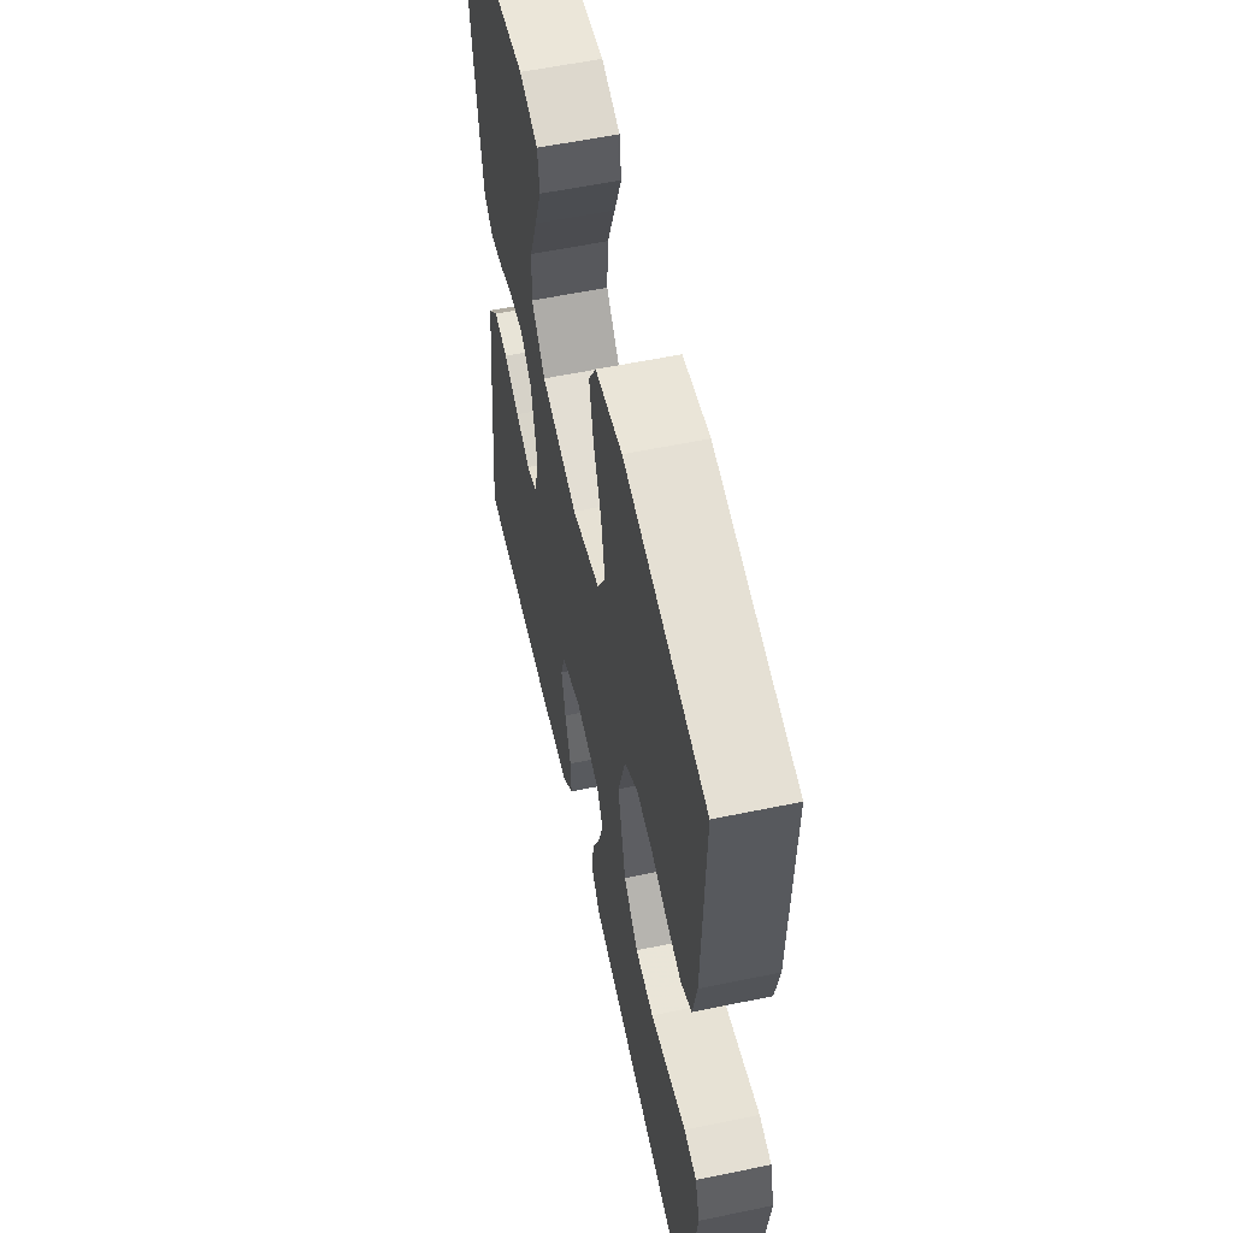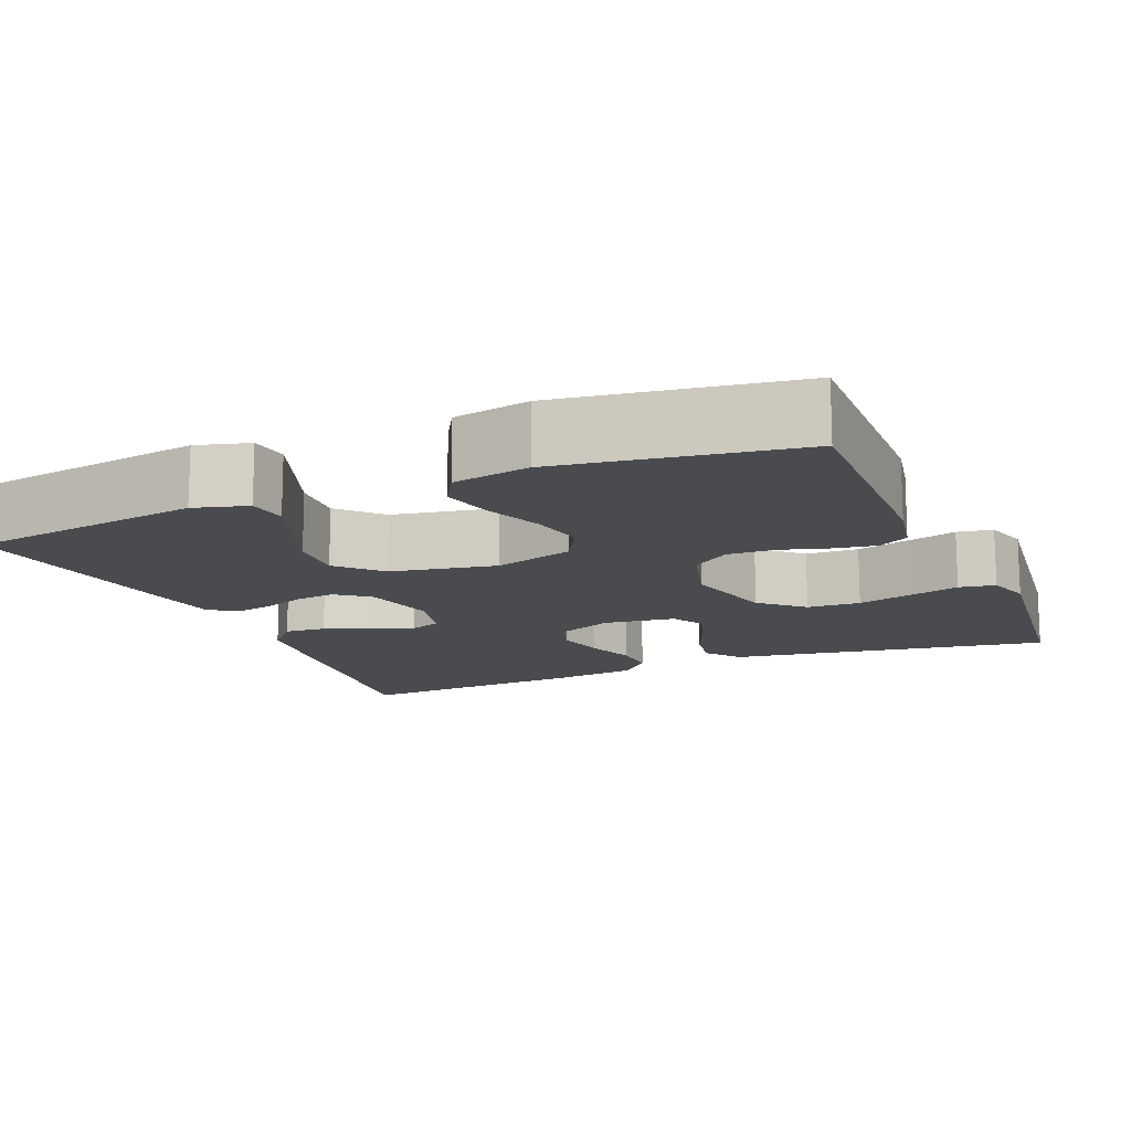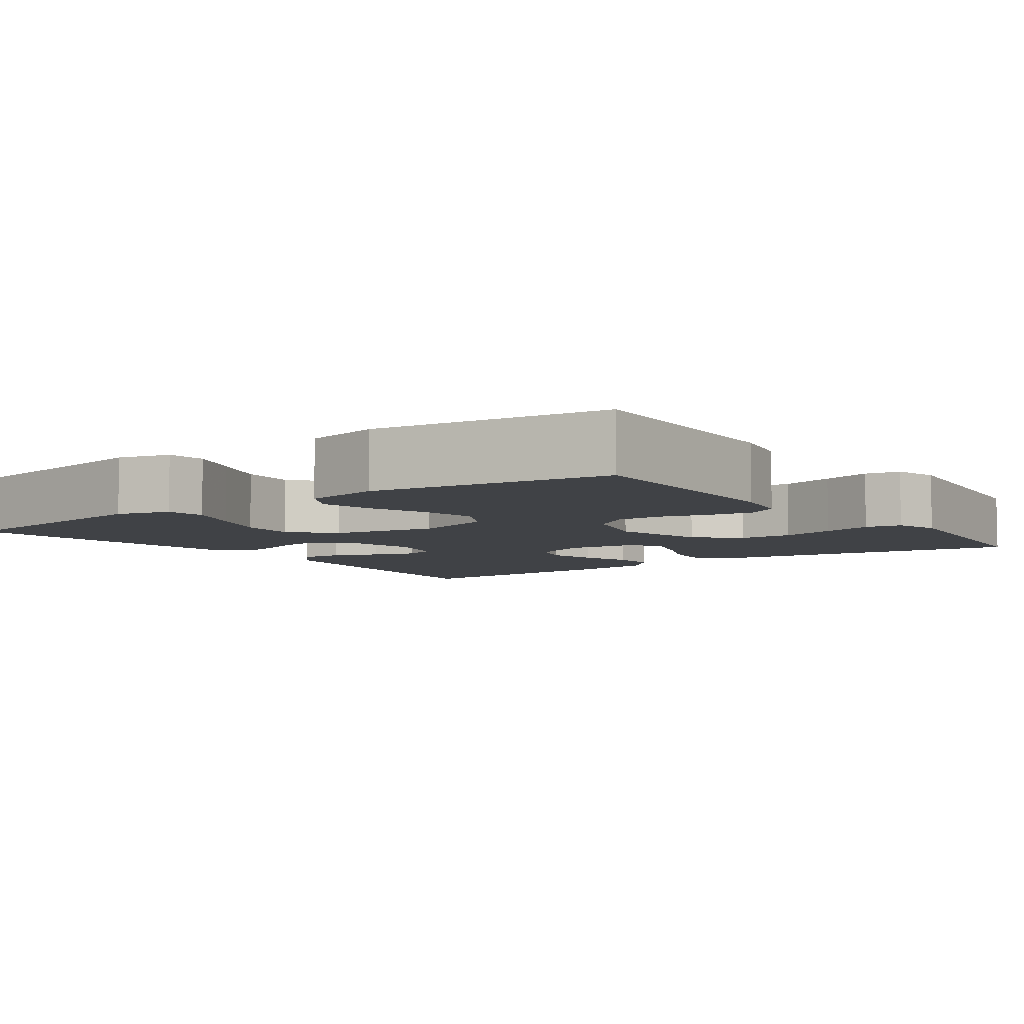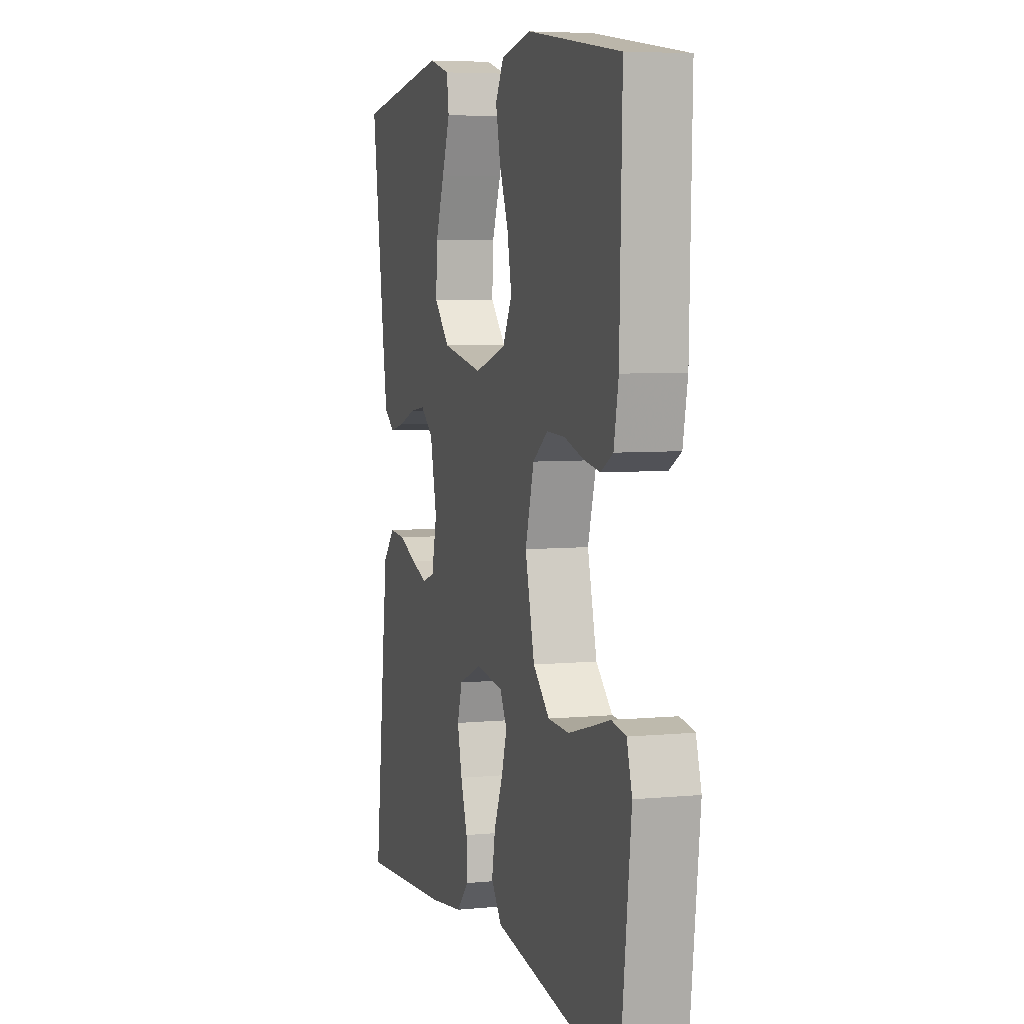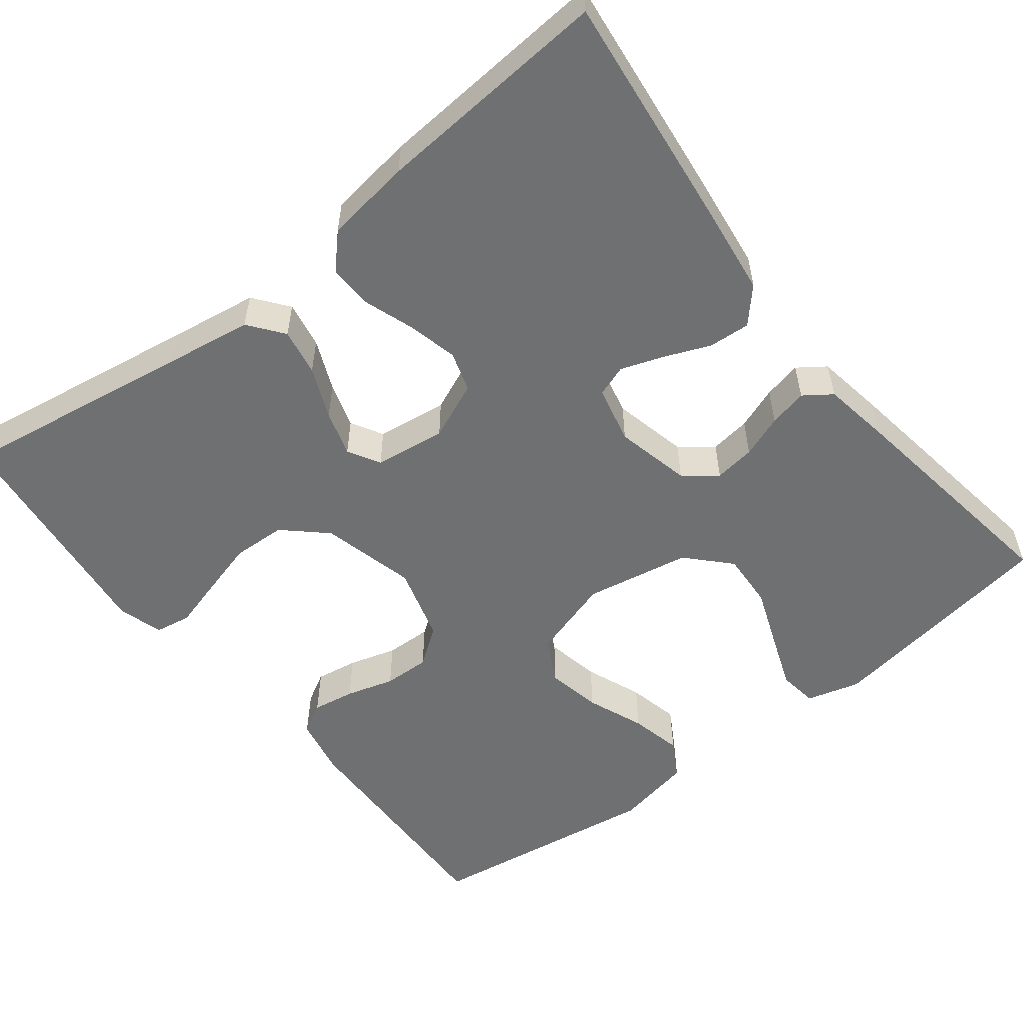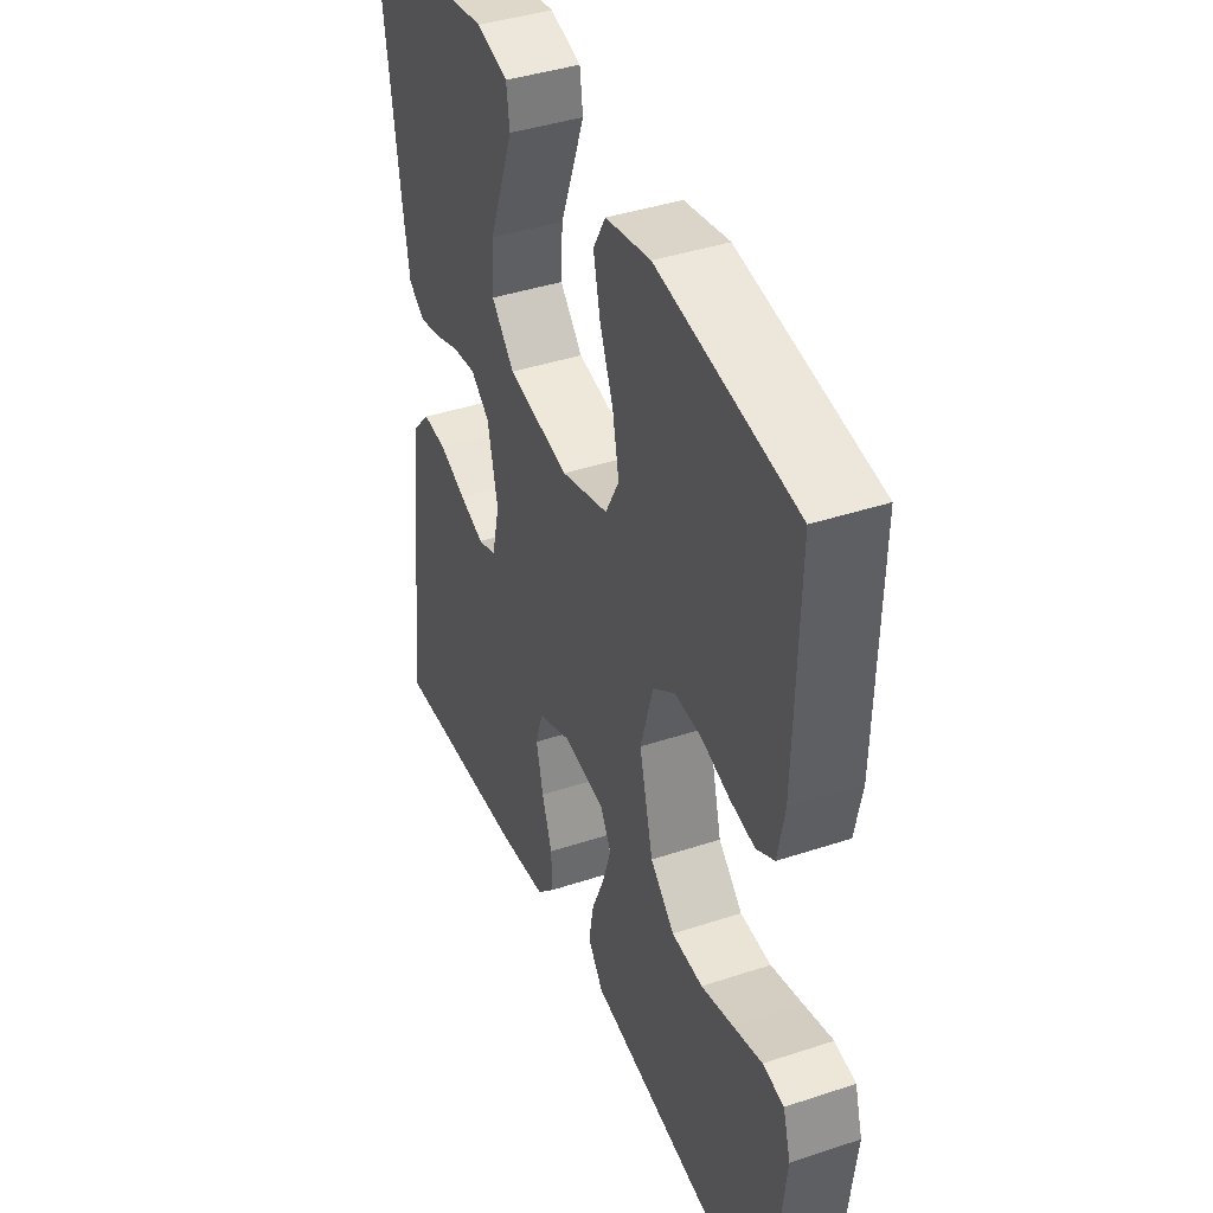
<metadata>
{"format":"obj","ext":"obj","renderer":"f3d","projection":"perspective","resolution":1024,"background":"white","views":[{"elev":57.5,"azim":77.8,"up":"+Z"},{"elev":-13.9,"azim":22.8,"up":"+Y"},{"elev":-6.3,"azim":36.0,"up":"+Y"},{"elev":5.6,"azim":73.5,"up":"+Z"},{"elev":-54.9,"azim":-141.9,"up":"+Y"},{"elev":40.8,"azim":68.0,"up":"+Z"}]}
</metadata>
<code>
v 0.5 0.07 0.5
v 0.492 0.07 0.2
v 0.477 0.07 0.124
v 0.438 0.07 0.102
v 0.384 0.07 0.111
v 0.323 0.07 0.129
v 0.264 0.07 0.131
v 0.216 0.07 0.096
v 0.188 0.07 0
v 0.218 0.07 -0.12
v 0.271 0.07 -0.169
v 0.339 0.07 -0.172
v 0.409 0.07 -0.153
v 0.473 0.07 -0.135
v 0.519 0.07 -0.143
v 0.536 0.07 -0.2
v 0.5 0.07 -0.5
v 0.2 0.07 -0.452
v 0.091 0.07 -0.435
v 0.057 0.07 -0.391
v 0.068 0.07 -0.331
v 0.096 0.07 -0.266
v 0.114 0.07 -0.208
v 0.091 0.07 -0.167
v 0 0.07 -0.155
v -0.073 0.07 -0.186
v -0.089 0.07 -0.237
v -0.074 0.07 -0.3
v -0.052 0.07 -0.364
v -0.05 0.07 -0.421
v -0.09 0.07 -0.463
v -0.2 0.07 -0.478
v -0.5 0.07 -0.5
v -0.465 0.07 -0.2
v -0.45 0.07 -0.083
v -0.411 0.07 -0.04
v -0.358 0.07 -0.044
v -0.3 0.07 -0.068
v -0.246 0.07 -0.087
v -0.206 0.07 -0.073
v -0.189 0.07 0
v -0.211 0.07 0.096
v -0.252 0.07 0.128
v -0.304 0.07 0.121
v -0.358 0.07 0.101
v -0.407 0.07 0.09
v -0.442 0.07 0.115
v -0.456 0.07 0.2
v -0.5 0.07 0.5
v -0.2 0.07 0.546
v -0.132 0.07 0.527
v -0.125 0.07 0.477
v -0.151 0.07 0.408
v -0.18 0.07 0.332
v -0.184 0.07 0.261
v -0.134 0.07 0.208
v 0 0.07 0.183
v 0.103 0.07 0.214
v 0.133 0.07 0.27
v 0.119 0.07 0.34
v 0.09 0.07 0.413
v 0.075 0.07 0.479
v 0.102 0.07 0.526
v 0.2 0.07 0.545
v 0.5 0 0.5
v 0.492 0 0.2
v 0.477 0 0.124
v 0.438 0 0.102
v 0.384 0 0.111
v 0.323 0 0.129
v 0.264 0 0.131
v 0.216 0 0.096
v 0.188 0 0
v 0.218 0 -0.12
v 0.271 0 -0.169
v 0.339 0 -0.172
v 0.409 0 -0.153
v 0.473 0 -0.135
v 0.519 0 -0.143
v 0.536 0 -0.2
v 0.5 0 -0.5
v 0.2 0 -0.452
v 0.091 0 -0.435
v 0.057 0 -0.391
v 0.068 0 -0.331
v 0.096 0 -0.266
v 0.114 0 -0.208
v 0.091 0 -0.167
v 0 0 -0.155
v -0.073 0 -0.186
v -0.089 0 -0.237
v -0.074 0 -0.3
v -0.052 0 -0.364
v -0.05 0 -0.421
v -0.09 0 -0.463
v -0.2 0 -0.478
v -0.5 0 -0.5
v -0.465 0 -0.2
v -0.45 0 -0.083
v -0.411 0 -0.04
v -0.358 0 -0.044
v -0.3 0 -0.068
v -0.246 0 -0.087
v -0.206 0 -0.073
v -0.189 0 0
v -0.211 0 0.096
v -0.252 0 0.128
v -0.304 0 0.121
v -0.358 0 0.101
v -0.407 0 0.09
v -0.442 0 0.115
v -0.456 0 0.2
v -0.5 0 0.5
v -0.2 0 0.546
v -0.132 0 0.527
v -0.125 0 0.477
v -0.151 0 0.408
v -0.18 0 0.332
v -0.184 0 0.261
v -0.134 0 0.208
v 0 0 0.183
v 0.103 0 0.214
v 0.133 0 0.27
v 0.119 0 0.34
v 0.09 0 0.413
v 0.075 0 0.479
v 0.102 0 0.526
v 0.2 0 0.545
f 4 5 6
f 3 4 6
f 2 3 6
f 1 2 6
f 64 1 6
f 63 64 6
f 62 63 6
f 61 62 6
f 60 61 6
f 59 60 6 7
f 58 59 7 8
f 57 58 8 9
f 56 57 9 10
f 52 53 54
f 51 52 54
f 50 51 54
f 49 50 54
f 48 49 54
f 47 48 54
f 46 47 54
f 45 46 54
f 44 45 54
f 43 44 54 55
f 42 43 55 56
f 36 37 38
f 35 36 38
f 34 35 38
f 33 34 38
f 32 33 38
f 31 32 38
f 30 31 38
f 29 30 38
f 28 29 38
f 27 28 38 39
f 26 27 39 40
f 20 21 22
f 19 20 22
f 18 19 22
f 17 18 22
f 16 17 22
f 15 16 22
f 14 15 22
f 13 14 22
f 12 13 22
f 11 12 22 23
f 10 11 23 24
f 10 24 25
f 56 10 25
f 42 56 25
f 41 42 25
f 25 26 40 41
f 70 69 68
f 70 68 67
f 70 67 66
f 70 66 65
f 70 65 128
f 70 128 127
f 70 127 126
f 70 126 125
f 70 125 124
f 71 70 124 123
f 72 71 123 122
f 73 72 122 121
f 74 73 121 120
f 118 117 116
f 118 116 115
f 118 115 114
f 118 114 113
f 118 113 112
f 118 112 111
f 118 111 110
f 118 110 109
f 118 109 108
f 119 118 108 107
f 120 119 107 106
f 102 101 100
f 102 100 99
f 102 99 98
f 102 98 97
f 102 97 96
f 102 96 95
f 102 95 94
f 102 94 93
f 102 93 92
f 103 102 92 91
f 104 103 91 90
f 86 85 84
f 86 84 83
f 86 83 82
f 86 82 81
f 86 81 80
f 86 80 79
f 86 79 78
f 86 78 77
f 86 77 76
f 87 86 76 75
f 88 87 75 74
f 89 88 74
f 89 74 120
f 89 120 106
f 89 106 105
f 105 104 90 89
f 1 65 66 2
f 2 66 67 3
f 3 67 68 4
f 4 68 69 5
f 5 69 70 6
f 6 70 71 7
f 7 71 72 8
f 8 72 73 9
f 9 73 74 10
f 10 74 75 11
f 11 75 76 12
f 12 76 77 13
f 13 77 78 14
f 14 78 79 15
f 15 79 80 16
f 16 80 81 17
f 17 81 82 18
f 18 82 83 19
f 19 83 84 20
f 20 84 85 21
f 21 85 86 22
f 22 86 87 23
f 23 87 88 24
f 24 88 89 25
f 25 89 90 26
f 26 90 91 27
f 27 91 92 28
f 28 92 93 29
f 29 93 94 30
f 30 94 95 31
f 31 95 96 32
f 32 96 97 33
f 33 97 98 34
f 34 98 99 35
f 35 99 100 36
f 36 100 101 37
f 37 101 102 38
f 38 102 103 39
f 39 103 104 40
f 40 104 105 41
f 41 105 106 42
f 42 106 107 43
f 43 107 108 44
f 44 108 109 45
f 45 109 110 46
f 46 110 111 47
f 47 111 112 48
f 48 112 113 49
f 49 113 114 50
f 50 114 115 51
f 51 115 116 52
f 52 116 117 53
f 53 117 118 54
f 54 118 119 55
f 55 119 120 56
f 56 120 121 57
f 57 121 122 58
f 58 122 123 59
f 59 123 124 60
f 60 124 125 61
f 61 125 126 62
f 62 126 127 63
f 63 127 128 64
f 64 128 65 1

</code>
